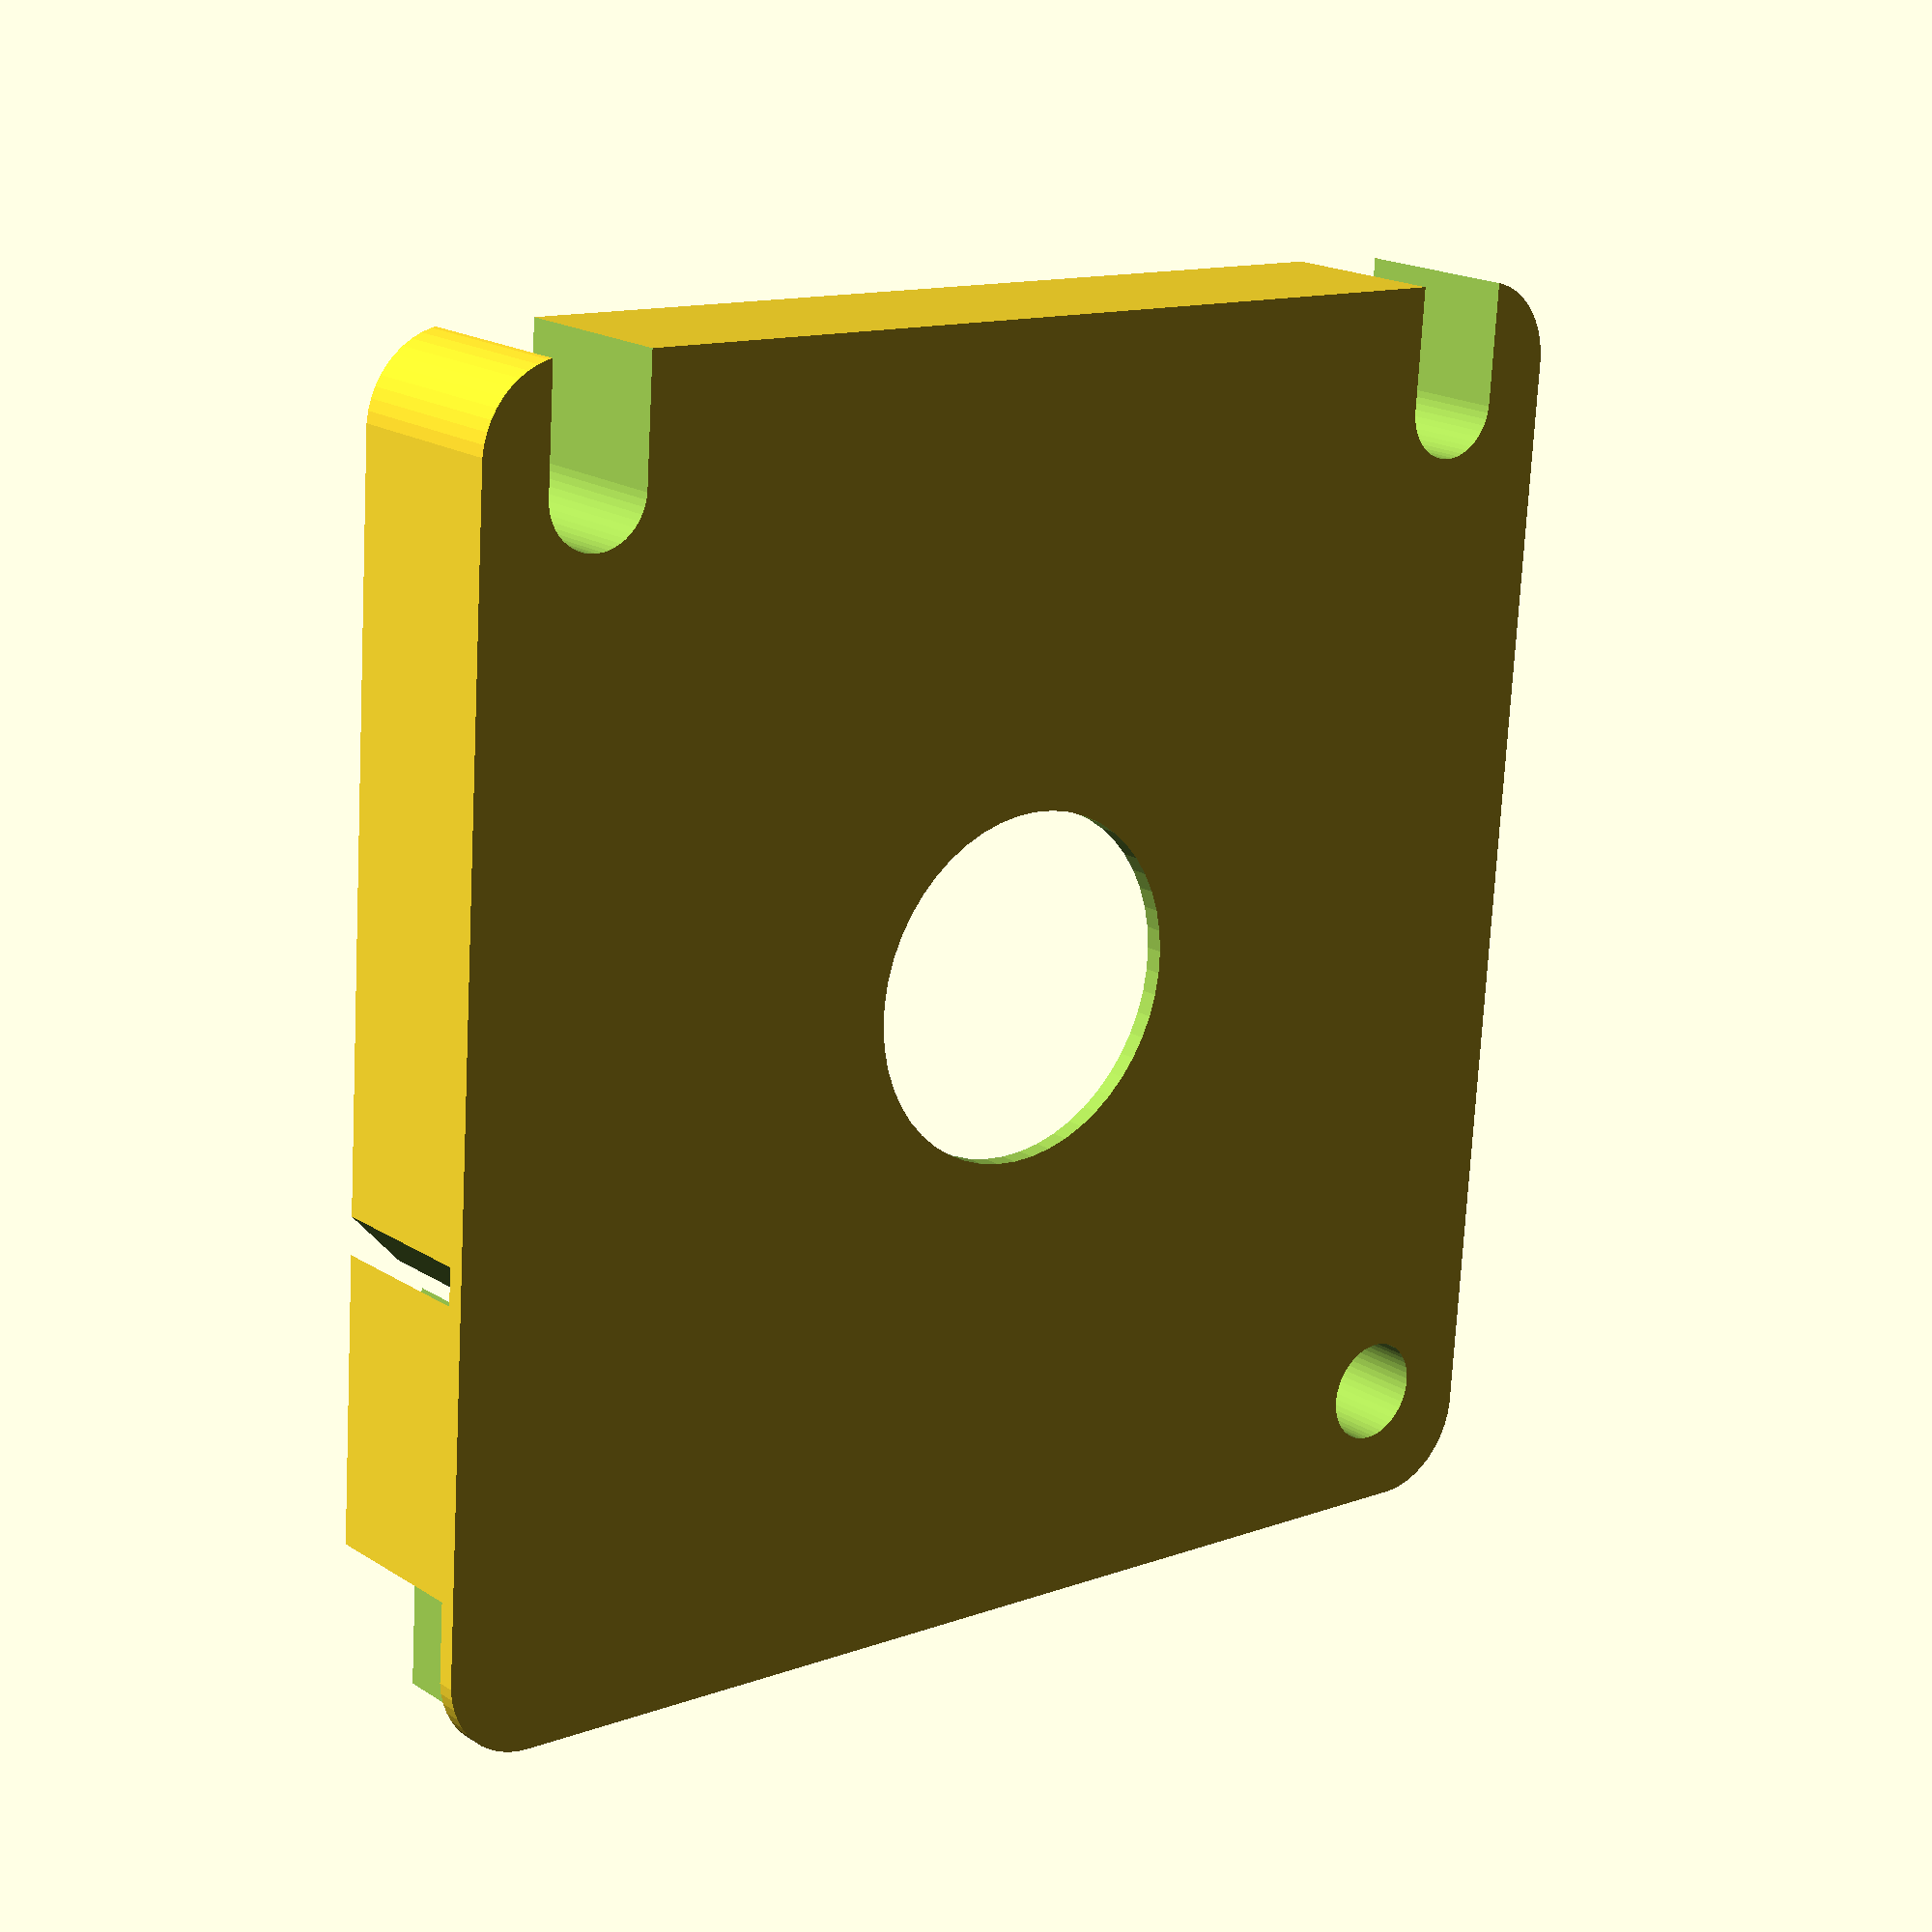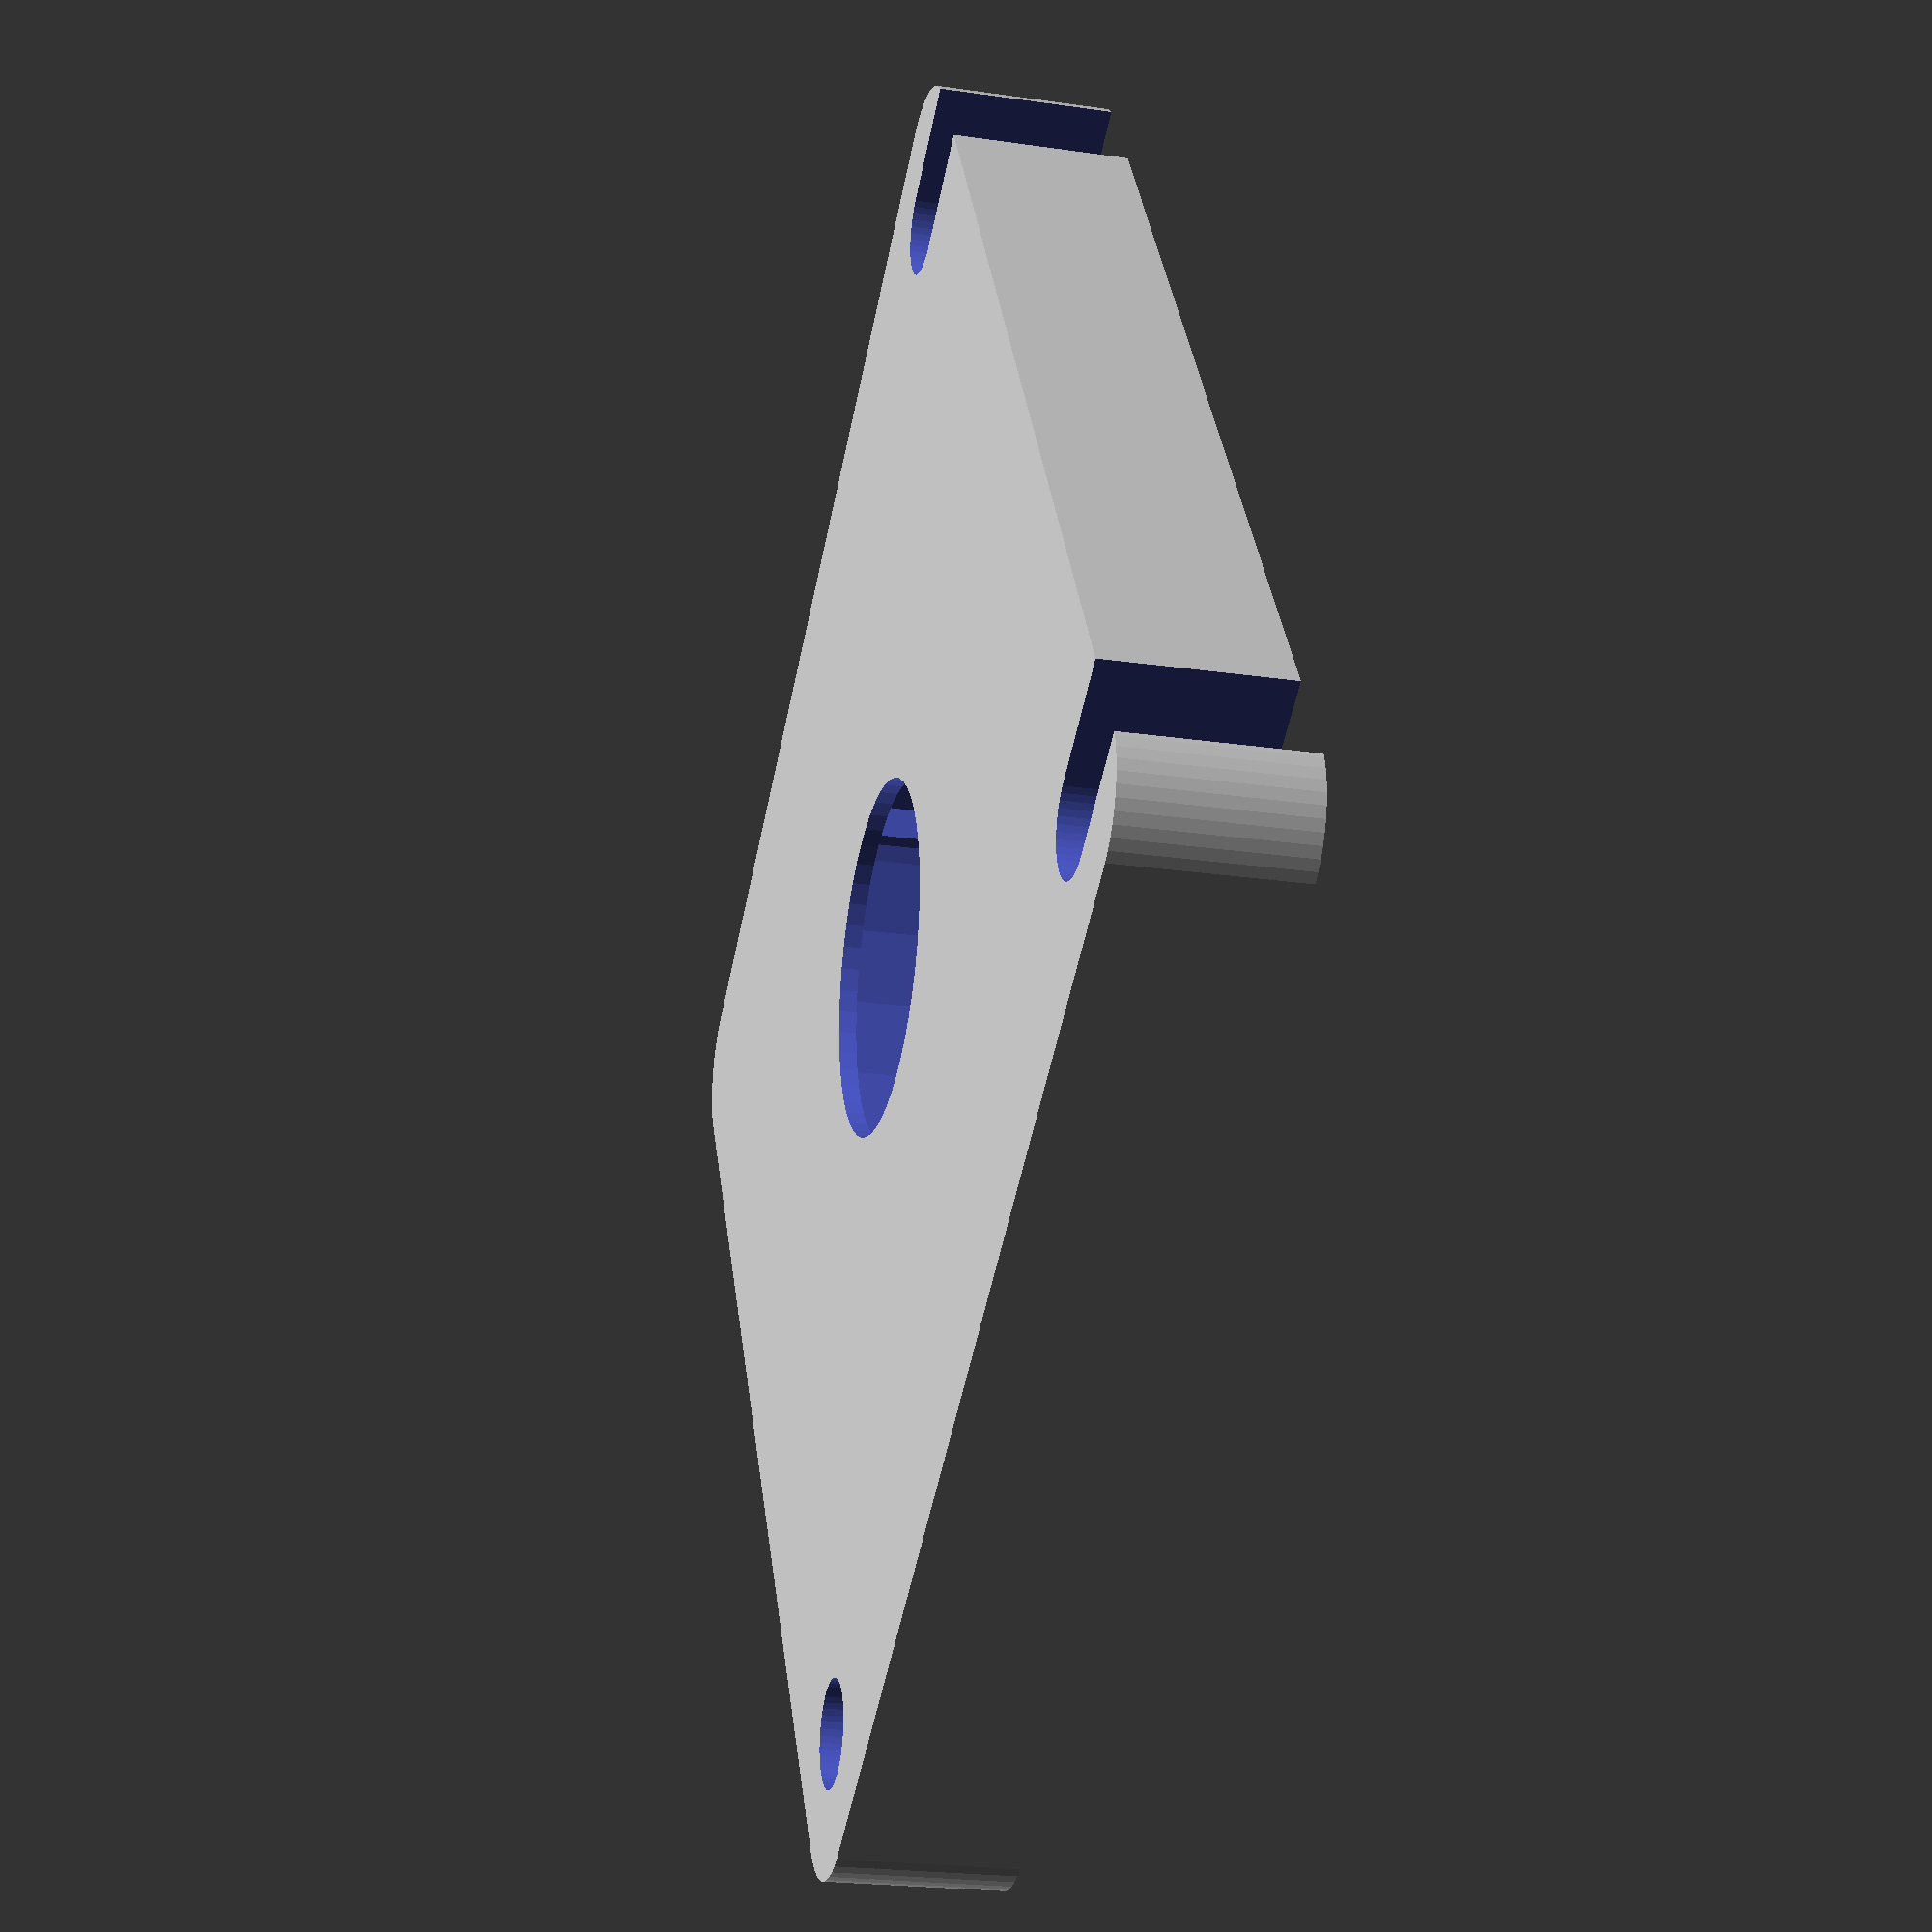
<openscad>
$fn = 50;


difference() {
	union() {
		translate(v = [0, 0, 0]) {
			rotate(a = [0, 0, 0]) {
				hull() {
					translate(v = [-32.0000000000, 32.0000000000, 0]) {
						rotate(a = [0, 0, 0]) {
							translate(v = [0, 0, 0]) {
								rotate(a = [0, 0, 0]) {
									cylinder(h = 10, r = 5);
								}
							}
						}
					}
					translate(v = [32.0000000000, 32.0000000000, 0]) {
						rotate(a = [0, 0, 0]) {
							translate(v = [0, 0, 0]) {
								rotate(a = [0, 0, 0]) {
									cylinder(h = 10, r = 5);
								}
							}
						}
					}
					translate(v = [-32.0000000000, -32.0000000000, 0]) {
						rotate(a = [0, 0, 0]) {
							translate(v = [0, 0, 0]) {
								rotate(a = [0, 0, 0]) {
									cylinder(h = 10, r = 5);
								}
							}
						}
					}
					translate(v = [32.0000000000, -32.0000000000, 0]) {
						rotate(a = [0, 0, 0]) {
							translate(v = [0, 0, 0]) {
								rotate(a = [0, 0, 0]) {
									cylinder(h = 10, r = 5);
								}
							}
						}
					}
				}
			}
		}
	}
	union() {
		translate(v = [-37.5000000000, -30.0000000000, -125]) {
			rotate(a = [0, 0, 0]) {
				hull() {
					translate(v = [7.5000000000, 0, 0]) {
						rotate(a = [0, 0, 0]) {
							translate(v = [0, 0, 0]) {
								rotate(a = [0, 0, 0]) {
									cylinder(h = 250, r = 3.0000000000);
								}
							}
						}
					}
					translate(v = [-7.5000000000, 0, 0]) {
						rotate(a = [0, 0, 0]) {
							translate(v = [0, 0, 0]) {
								rotate(a = [0, 0, 0]) {
									cylinder(h = 250, r = 3.0000000000);
								}
							}
						}
					}
				}
			}
		}
		translate(v = [-37.5000000000, 30.0000000000, -125]) {
			rotate(a = [0, 0, 0]) {
				hull() {
					translate(v = [7.5000000000, 0, 0]) {
						rotate(a = [0, 0, 0]) {
							translate(v = [0, 0, 0]) {
								rotate(a = [0, 0, 0]) {
									cylinder(h = 250, r = 3.0000000000);
								}
							}
						}
					}
					translate(v = [-7.5000000000, 0, 0]) {
						rotate(a = [0, 0, 0]) {
							translate(v = [0, 0, 0]) {
								rotate(a = [0, 0, 0]) {
									cylinder(h = 250, r = 3.0000000000);
								}
							}
						}
					}
				}
			}
		}
		translate(v = [30.0000000000, -30.0000000000, -125.0000000000]) {
			rotate(a = [0, 0, 0]) {
				cylinder(h = 250, r = 3.0000000000);
			}
		}
		translate(v = [0, 0, 1.0000000000]) {
			rotate(a = [0, 0, 0]) {
				cylinder(h = 12, r = 35.5000000000);
			}
		}
		translate(v = [0, 0, -5.0000000000]) {
			rotate(a = [0, 0, 0]) {
				cylinder(h = 10, r = 10.0000000000);
			}
		}
		translate(v = [0.0000000000, 32.5000000000, 1]) {
			rotate(a = [0, 0, 0]) {
				cube(size = [37.0000000000, 1.5000000000, 12]);
			}
		}
		translate(v = [27.7500000000, 32.5000000000, 1]) {
			rotate(a = [0, 0, 0]) {
				cube(size = [9.2500000000, 4.5000000000, 12]);
			}
		}
		translate(v = [8.5833333333, 37.7500000000, 1]) {
			rotate(a = [0, 0, -45]) {
				cube(size = [7.5000000000, 1.5000000000, 12]);
			}
		}
	}
}
</openscad>
<views>
elev=341.0 azim=86.0 roll=139.8 proj=p view=wireframe
elev=203.0 azim=211.4 roll=283.8 proj=p view=wireframe
</views>
